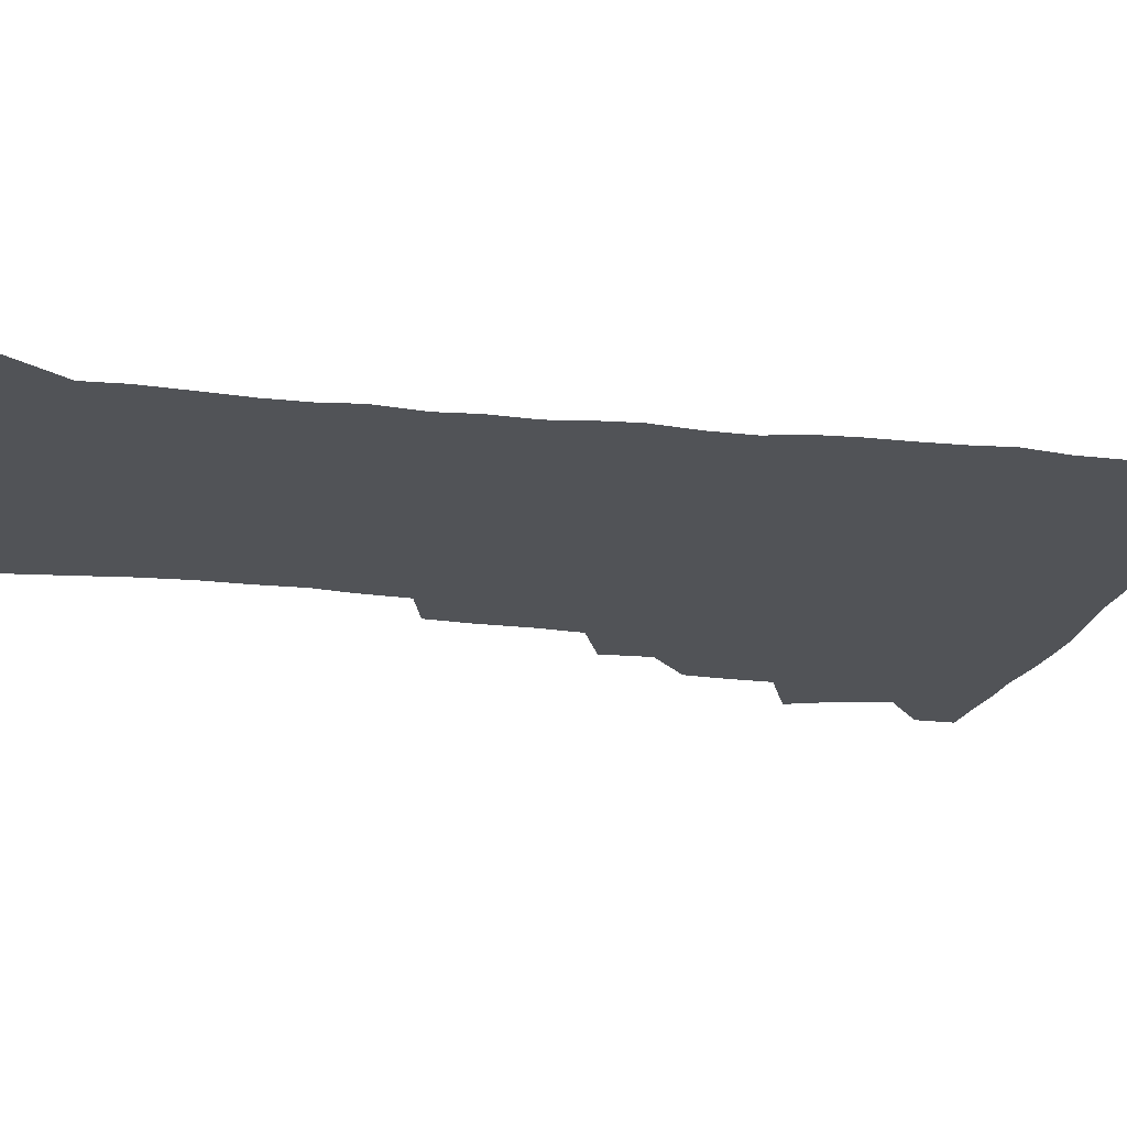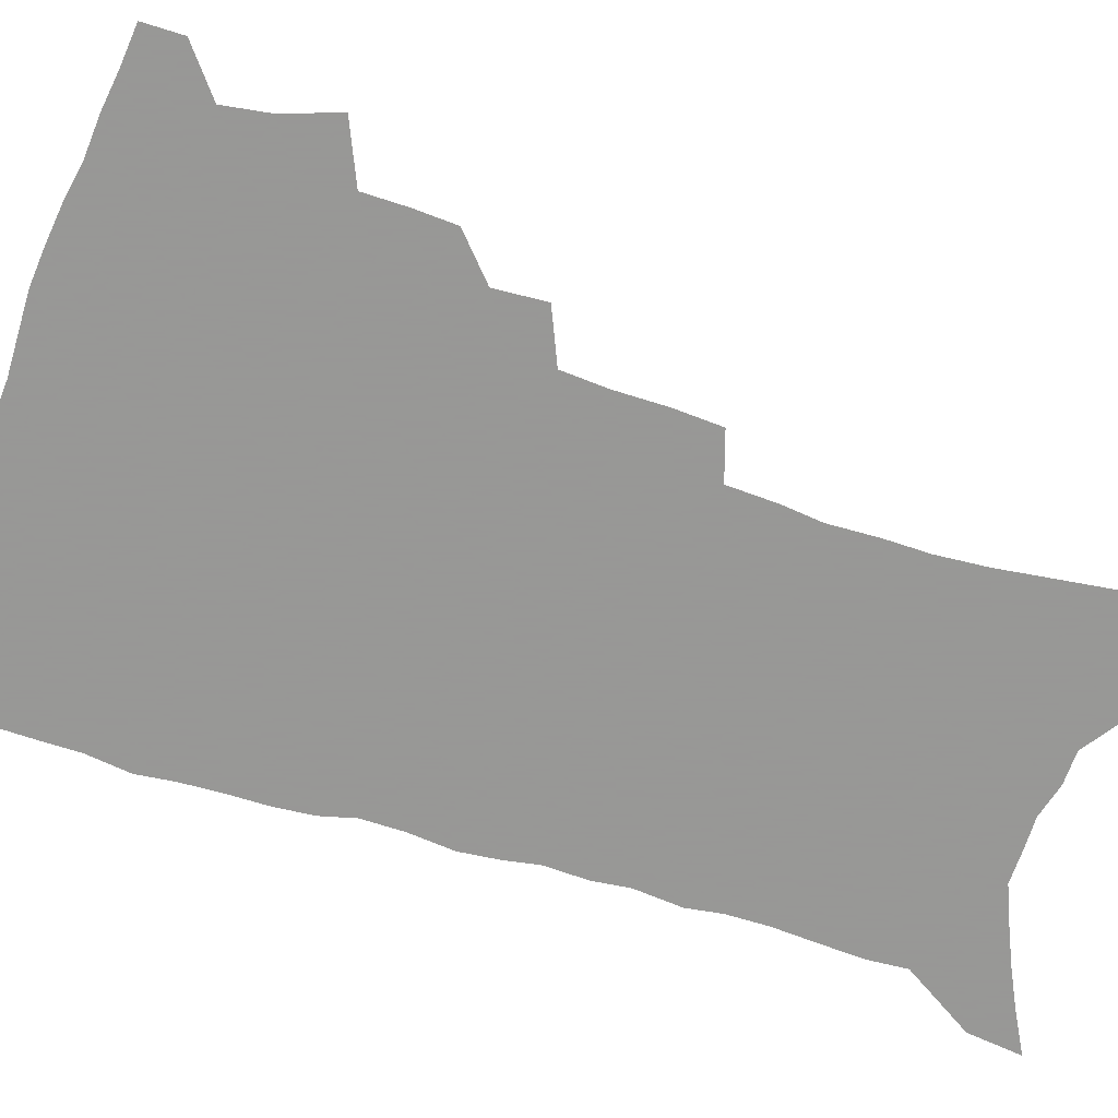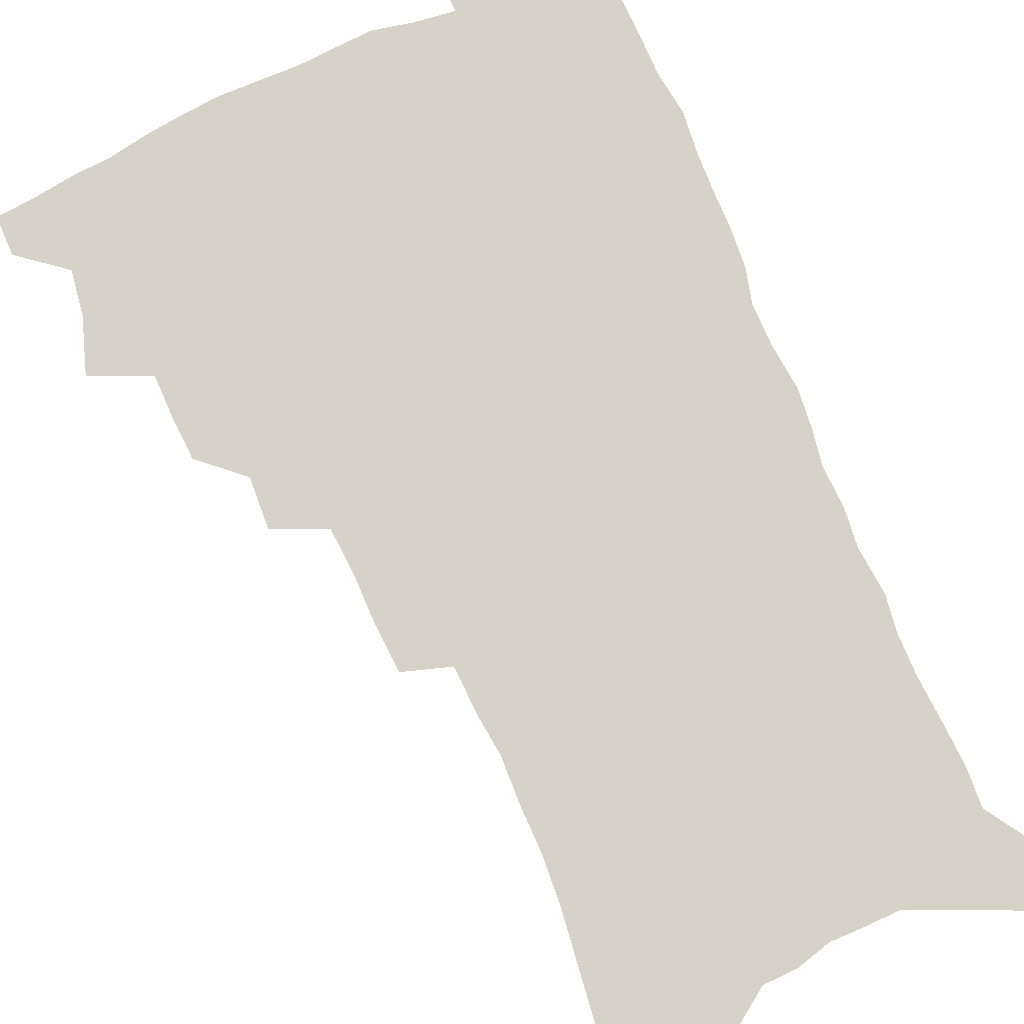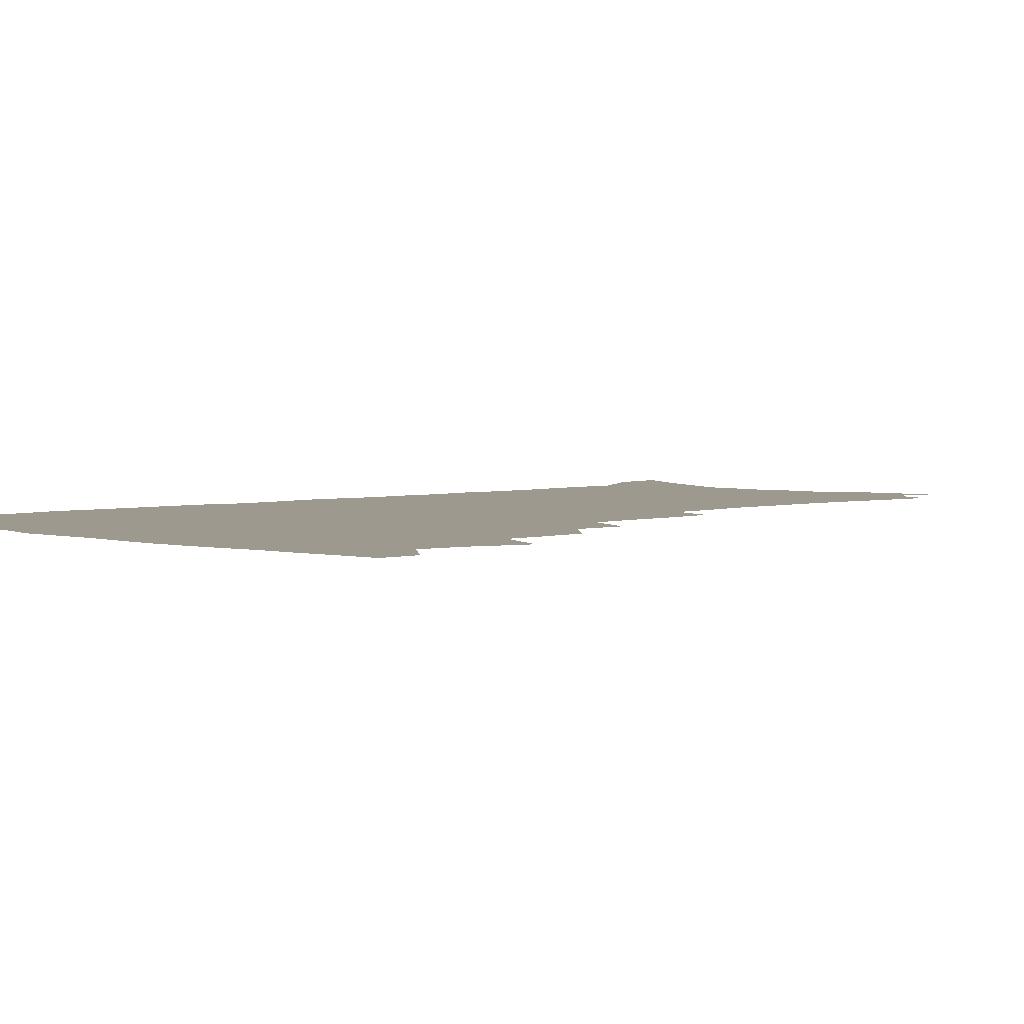
<metadata>
{"format":"obj","ext":"obj","renderer":"f3d","projection":"perspective","resolution":1024,"background":"white","views":[{"elev":-21.7,"azim":78.6,"up":"+Z"},{"elev":-68.4,"azim":-107.6,"up":"+Z"},{"elev":77.9,"azim":-23.3,"up":"+Z"},{"elev":3.4,"azim":-133.9,"up":"+Z"}]}
</metadata>
<code>
v 482.8 502.3 0
v 482.9 517.2 0
v 490.4 451.4 0
v 497.3 472 0
v 499.8 489 0
v 499.7 504 0
v 497.9 518.8 0
v 513.4 409.7 0
v 512.4 425.6 0
v 512.3 442 0
v 515.3 460.2 0
v 515.7 475.5 0
v 516.8 491.1 0
v 515.4 505.5 0
v 512.6 521 0
v 527.9 376.7 0
v 528.9 395.8 0
v 530.4 414.3 0
v 531.3 431.4 0
v 530.1 446.3 0
v 530.9 462 0
v 531.4 477.3 0
v 532.1 492.4 0
v 530 507.1 0
v 527.8 522.2 0
v 549.7 313.5 0
v 548.6 331.3 0
v 548.6 350.9 0
v 547.4 368.4 0
v 546.4 385.2 0
v 548.7 404.8 0
v 546.2 418.3 0
v 549.6 437.3 0
v 549.1 451.2 0
v 547.8 465 0
v 547.7 479.6 0
v 547.1 493.6 0
v 545.2 508 0
v 542.1 524.9 0
v 563.3 176.7 0
v 565.8 198 0
v 568.5 219.6 0
v 569.8 238.5 0
v 569.5 255.1 0
v 570.1 274.2 0
v 568.3 289.6 0
v 567.5 308 0
v 565.9 324.8 0
v 564.9 341.9 0
v 563.7 358.1 0
v 563.3 375.3 0
v 562.7 391.4 0
v 563.2 408.2 0
v 562.5 422.8 0
v 563.3 438.3 0
v 563.7 453.2 0
v 563.5 467.4 0
v 562.7 481.1 0
v 561.4 495.1 0
v 559.5 509.8 0
v 556.6 526.8 0
v 576.5 148.1 0
v 579.8 171.8 0
v 577.8 185.1 0
v 583.3 213.2 0
v 583.9 231.3 0
v 584.2 248.8 0
v 583.9 265.8 0
v 582.8 281.3 0
v 582.3 299.5 0
v 581.6 316.9 0
v 580.7 333.4 0
v 579.1 348 0
v 578.3 364 0
v 577.6 379.7 0
v 577.3 395.4 0
v 577.9 411.7 0
v 578.3 426.8 0
v 578 440.7 0
v 578.1 455 0
v 577.5 468.6 0
v 576.5 482.3 0
v 575.7 496 0
v 574.4 510.1 0
v 571.2 528.1 0
v 592.5 159.7 0
v 593.4 178.3 0
v 594 198 0
v 597.7 223.1 0
v 597.6 239.7 0
v 597.5 256.9 0
v 596.8 272.9 0
v 595.2 286.9 0
v 594.9 304.7 0
v 594 320.3 0
v 593.3 336.8 0
v 592.8 353 0
v 591.9 367.8 0
v 591.8 384.3 0
v 591.7 399.5 0
v 591.7 413.8 0
v 592.5 429.4 0
v 591.5 441.9 0
v 591.9 456.3 0
v 592.1 469.7 0
v 590.5 483.3 0
v 589.7 496.9 0
v 588.5 511.1 0
v 586.3 527.9 0
v 604.5 159.8 0
v 609 191.5 0
v 610.1 211.8 0
v 609.9 228 0
v 608.7 240.8 0
v 609.3 260.9 0
v 608.6 276.6 0
v 608.1 293.6 0
v 607.3 308.9 0
v 606.5 324 0
v 605.9 339.9 0
v 605.6 355.9 0
v 604.7 369.5 0
v 604.5 384.7 0
v 604.4 399.3 0
v 604.9 415.6 0
v 605 429.8 0
v 604.7 442.7 0
v 605.2 457 0
v 605.2 470.3 0
v 604.6 483.8 0
v 603.4 498 0
v 602.8 511.9 0
v 601.2 527.6 0
v 619.4 170.3 0
v 621.6 196.1 0
v 621.9 214.2 0
v 621.9 231.7 0
v 621.6 248 0
v 621 263.1 0
v 620.4 279 0
v 619.8 294.8 0
v 619 309.7 0
v 619.1 328.7 0
v 618.4 342.7 0
v 618 358 0
v 617.2 371 0
v 617.6 387.1 0
v 617.7 402.1 0
v 617.8 416.6 0
v 617.7 430 0
v 617.9 443.7 0
v 618.6 458 0
v 618.4 470.8 0
v 618.6 484.1 0
v 618.6 497.4 0
v 617.6 511.5 0
v 615.5 528.7 0
v 632.2 170.7 0
v 633.5 196.3 0
v 633.6 216 0
v 633.5 234.2 0
v 633.2 249.4 0
v 632.7 265.8 0
v 632.2 281.7 0
v 631.7 297.6 0
v 631.2 313 0
v 631.1 327.5 0
v 630.6 343.2 0
v 630.2 358.5 0
v 630.2 374.3 0
v 630.1 387.7 0
v 630.2 402.6 0
v 630.4 417.4 0
v 630.6 430.3 0
v 630.7 443.9 0
v 631.3 457.6 0
v 631.6 470.7 0
v 632 483.9 0
v 632.4 497.2 0
v 631.7 511.6 0
v 629.7 529.6 0
v 645.4 174.3 0
v 645.5 196.2 0
v 645.3 216.7 0
v 645 234.3 0
v 644.9 249.1 0
v 644.3 266.1 0
v 644 280.4 0
v 643.4 296.8 0
v 642.9 315.5 0
v 642.9 327.8 0
v 642.8 341.8 0
v 642.5 358.1 0
v 642.5 373.4 0
v 642.5 388.6 0
v 642.8 402.5 0
v 643.2 416.1 0
v 643.3 430.6 0
v 643.4 444.7 0
v 644.4 457.1 0
v 644.8 470.2 0
v 645.3 483.7 0
v 645.8 497 0
v 645.9 510.9 0
v 645.6 526.3 0
v 658.3 174.3 0
v 657.7 195.6 0
v 657.3 214.3 0
v 656.7 232.6 0
v 657.1 246 0
v 656 265.3 0
v 655.6 281.1 0
v 655.2 297.1 0
v 654.9 313 0
v 654.7 327.8 0
v 654.7 341.8 0
v 654.5 358.6 0
v 654.7 372.7 0
v 655.7 385.6 0
v 655.3 401.4 0
v 656 414.8 0
v 656.3 429.1 0
v 657.4 442.1 0
v 657.4 456.6 0
v 658 469.8 0
v 658.6 483 0
v 659.1 496.6 0
v 659.8 510.1 0
v 660.2 524.6 0
v 659.9 542.2 0
v 671 174.6 0
v 670.3 193.3 0
v 669.3 212.7 0
v 668.8 229.9 0
v 668.8 245.4 0
v 668.3 261.9 0
v 667.5 279.5 0
v 667.5 294.3 0
v 666.6 311.9 0
v 666.8 326.2 0
v 666.6 341.7 0
v 667.5 355.2 0
v 667.3 370.4 0
v 668.1 384.2 0
v 669.5 397.2 0
v 669 412.5 0
v 669.5 427.2 0
v 670.4 440.7 0
v 670 456.2 0
v 671.1 468.9 0
v 671.9 482.3 0
v 672.7 495.7 0
v 673.5 509.3 0
v 674.4 523.5 0
v 675.5 538.3 0
v 685 168.9 0
v 683.5 188.7 0
v 682.3 208.1 0
v 681.4 225.9 0
v 681.4 241.4 0
v 680.7 258.5 0
v 680.5 274.4 0
v 680.3 290.3 0
v 680.1 306.3 0
v 679.1 323.3 0
v 680 337.1 0
v 680.8 351.2 0
v 681.1 365.8 0
v 681.1 381.1 0
v 682.8 394.2 0
v 681.1 412.4 0
v 683.7 424.3 0
v 684.2 438.5 0
v 684.5 452.9 0
v 685 466.9 0
v 685.7 480.7 0
v 686.4 494.6 0
v 687.2 508.3 0
v 688.6 522 0
v 690.2 535.8 0
v 699.4 162.7 0
v 697.6 182.3 0
v 695.8 202.3 0
v 695.7 218.6 0
v 695.2 235.2 0
v 694.4 252.2 0
v 693.4 269.7 0
v 694 284.5 0
v 693.8 300.4 0
v 693.2 316.9 0
v 694.1 331.2 0
v 695.7 344.8 0
v 694.2 362.3 0
v 694.7 376.8 0
v 697.5 389.5 0
v 696.6 406.4 0
v 697.2 421 0
v 699.2 434.5 0
v 698.2 450.5 0
v 699.1 464.5 0
v 699.7 478.7 0
v 701 492.5 0
v 701.1 506.8 0
v 702.9 520.5 0
v 704.1 534.3 0
v 709.3 551.4 0
v 714.5 155.4 0
v 711 178.1 0
v 710.8 194.4 0
v 711.7 209.1 0
v 710.8 226.1 0
v 709.6 243.7 0
v 709.7 259.4 0
v 711.6 273 0
v 709.9 291.2 0
v 711.4 305.4 0
v 710.7 322 0
v 712.9 335.4 0
v 714.3 350.2 0
v 712.5 367.8 0
v 712.4 383.8 0
v 715.7 397.2 0
v 716.9 412.2 0
v 716.9 427.8 0
v 717.6 443.1 0
v 719.1 457.6 0
v 716.8 474.6 0
v 716.7 489.6 0
v 716.4 504.7 0
v 717.7 518.7 0
v 718.9 532.6 0
v 722.9 546.2 0
v 730.3 147 0
v 727.7 167.9 0
f 5 6 1
f 1 6 2
f 6 7 2
f 10 11 3
f 3 11 4
f 11 12 4
f 4 12 5
f 12 13 5
f 5 13 6
f 13 14 6
f 6 14 7
f 14 15 7
f 17 18 8
f 8 18 9
f 18 19 9
f 9 19 10
f 19 20 10
f 10 20 11
f 20 21 11
f 11 21 12
f 21 22 12
f 12 22 13
f 22 23 13
f 13 23 14
f 23 24 14
f 14 24 15
f 24 25 15
f 29 30 16
f 16 30 17
f 30 31 17
f 17 31 18
f 31 32 18
f 18 32 19
f 32 33 19
f 19 33 20
f 33 34 20
f 20 34 21
f 34 35 21
f 21 35 22
f 35 36 22
f 22 36 23
f 36 37 23
f 23 37 24
f 37 38 24
f 24 38 25
f 38 39 25
f 47 48 26
f 26 48 27
f 48 49 27
f 27 49 28
f 49 50 28
f 28 50 29
f 50 51 29
f 29 51 30
f 51 52 30
f 30 52 31
f 52 53 31
f 31 53 32
f 53 54 32
f 32 54 33
f 54 55 33
f 33 55 34
f 55 56 34
f 34 56 35
f 56 57 35
f 35 57 36
f 57 58 36
f 36 58 37
f 58 59 37
f 37 59 38
f 59 60 38
f 38 60 39
f 60 61 39
f 63 64 40
f 40 64 41
f 64 65 41
f 41 65 42
f 65 66 42
f 42 66 43
f 66 67 43
f 43 67 44
f 67 68 44
f 44 68 45
f 68 69 45
f 45 69 46
f 69 70 46
f 46 70 47
f 70 71 47
f 47 71 48
f 71 72 48
f 48 72 49
f 72 73 49
f 49 73 50
f 73 74 50
f 50 74 51
f 74 75 51
f 51 75 52
f 75 76 52
f 52 76 53
f 76 77 53
f 53 77 54
f 77 78 54
f 54 78 55
f 78 79 55
f 55 79 56
f 79 80 56
f 56 80 57
f 80 81 57
f 57 81 58
f 81 82 58
f 58 82 59
f 82 83 59
f 59 83 60
f 83 84 60
f 60 84 61
f 84 85 61
f 62 86 63
f 86 87 63
f 63 87 64
f 87 88 64
f 64 88 65
f 88 89 65
f 65 89 66
f 89 90 66
f 66 90 67
f 90 91 67
f 67 91 68
f 91 92 68
f 68 92 69
f 92 93 69
f 69 93 70
f 93 94 70
f 70 94 71
f 94 95 71
f 71 95 72
f 95 96 72
f 72 96 73
f 96 97 73
f 73 97 74
f 97 98 74
f 74 98 75
f 98 99 75
f 75 99 76
f 99 100 76
f 76 100 77
f 100 101 77
f 77 101 78
f 101 102 78
f 78 102 79
f 102 103 79
f 79 103 80
f 103 104 80
f 80 104 81
f 104 105 81
f 81 105 82
f 105 106 82
f 82 106 83
f 106 107 83
f 83 107 84
f 107 108 84
f 84 108 85
f 108 109 85
f 86 110 87
f 110 111 87
f 87 111 88
f 111 112 88
f 88 112 89
f 112 113 89
f 89 113 90
f 113 114 90
f 90 114 91
f 114 115 91
f 91 115 92
f 115 116 92
f 92 116 93
f 116 117 93
f 93 117 94
f 117 118 94
f 94 118 95
f 118 119 95
f 95 119 96
f 119 120 96
f 96 120 97
f 120 121 97
f 97 121 98
f 121 122 98
f 98 122 99
f 122 123 99
f 99 123 100
f 123 124 100
f 100 124 101
f 124 125 101
f 101 125 102
f 125 126 102
f 102 126 103
f 126 127 103
f 103 127 104
f 127 128 104
f 104 128 105
f 128 129 105
f 105 129 106
f 129 130 106
f 106 130 107
f 130 131 107
f 107 131 108
f 131 132 108
f 108 132 109
f 132 133 109
f 110 134 111
f 134 135 111
f 111 135 112
f 135 136 112
f 112 136 113
f 136 137 113
f 113 137 114
f 137 138 114
f 114 138 115
f 138 139 115
f 115 139 116
f 139 140 116
f 116 140 117
f 140 141 117
f 117 141 118
f 141 142 118
f 118 142 119
f 142 143 119
f 119 143 120
f 143 144 120
f 120 144 121
f 144 145 121
f 121 145 122
f 145 146 122
f 122 146 123
f 146 147 123
f 123 147 124
f 147 148 124
f 124 148 125
f 148 149 125
f 125 149 126
f 149 150 126
f 126 150 127
f 150 151 127
f 127 151 128
f 151 152 128
f 128 152 129
f 152 153 129
f 129 153 130
f 153 154 130
f 130 154 131
f 154 155 131
f 131 155 132
f 155 156 132
f 132 156 133
f 156 157 133
f 134 158 135
f 158 159 135
f 135 159 136
f 159 160 136
f 136 160 137
f 160 161 137
f 137 161 138
f 161 162 138
f 138 162 139
f 162 163 139
f 139 163 140
f 163 164 140
f 140 164 141
f 164 165 141
f 141 165 142
f 165 166 142
f 142 166 143
f 166 167 143
f 143 167 144
f 167 168 144
f 144 168 145
f 168 169 145
f 145 169 146
f 169 170 146
f 146 170 147
f 170 171 147
f 147 171 148
f 171 172 148
f 148 172 149
f 172 173 149
f 149 173 150
f 173 174 150
f 150 174 151
f 174 175 151
f 151 175 152
f 175 176 152
f 152 176 153
f 176 177 153
f 153 177 154
f 177 178 154
f 154 178 155
f 178 179 155
f 155 179 156
f 179 180 156
f 156 180 157
f 180 181 157
f 158 182 159
f 182 183 159
f 159 183 160
f 183 184 160
f 160 184 161
f 184 185 161
f 161 185 162
f 185 186 162
f 162 186 163
f 186 187 163
f 163 187 164
f 187 188 164
f 164 188 165
f 188 189 165
f 165 189 166
f 189 190 166
f 166 190 167
f 190 191 167
f 167 191 168
f 191 192 168
f 168 192 169
f 192 193 169
f 169 193 170
f 193 194 170
f 170 194 171
f 194 195 171
f 171 195 172
f 195 196 172
f 172 196 173
f 196 197 173
f 173 197 174
f 197 198 174
f 174 198 175
f 198 199 175
f 175 199 176
f 199 200 176
f 176 200 177
f 200 201 177
f 177 201 178
f 201 202 178
f 178 202 179
f 202 203 179
f 179 203 180
f 203 204 180
f 180 204 181
f 204 205 181
f 182 206 183
f 206 207 183
f 183 207 184
f 207 208 184
f 184 208 185
f 208 209 185
f 185 209 186
f 209 210 186
f 186 210 187
f 210 211 187
f 187 211 188
f 211 212 188
f 188 212 189
f 212 213 189
f 189 213 190
f 213 214 190
f 190 214 191
f 214 215 191
f 191 215 192
f 215 216 192
f 192 216 193
f 216 217 193
f 193 217 194
f 217 218 194
f 194 218 195
f 218 219 195
f 195 219 196
f 219 220 196
f 196 220 197
f 220 221 197
f 197 221 198
f 221 222 198
f 198 222 199
f 222 223 199
f 199 223 200
f 223 224 200
f 200 224 201
f 224 225 201
f 201 225 202
f 225 226 202
f 202 226 203
f 226 227 203
f 203 227 204
f 227 228 204
f 204 228 205
f 228 229 205
f 206 231 207
f 231 232 207
f 207 232 208
f 232 233 208
f 208 233 209
f 233 234 209
f 209 234 210
f 234 235 210
f 210 235 211
f 235 236 211
f 211 236 212
f 236 237 212
f 212 237 213
f 237 238 213
f 213 238 214
f 238 239 214
f 214 239 215
f 239 240 215
f 215 240 216
f 240 241 216
f 216 241 217
f 241 242 217
f 217 242 218
f 242 243 218
f 218 243 219
f 243 244 219
f 219 244 220
f 244 245 220
f 220 245 221
f 245 246 221
f 221 246 222
f 246 247 222
f 222 247 223
f 247 248 223
f 223 248 224
f 248 249 224
f 224 249 225
f 249 250 225
f 225 250 226
f 250 251 226
f 226 251 227
f 251 252 227
f 227 252 228
f 252 253 228
f 228 253 229
f 253 254 229
f 229 254 230
f 254 255 230
f 231 256 232
f 256 257 232
f 232 257 233
f 257 258 233
f 233 258 234
f 258 259 234
f 234 259 235
f 259 260 235
f 235 260 236
f 260 261 236
f 236 261 237
f 261 262 237
f 237 262 238
f 262 263 238
f 238 263 239
f 263 264 239
f 239 264 240
f 264 265 240
f 240 265 241
f 265 266 241
f 241 266 242
f 266 267 242
f 242 267 243
f 267 268 243
f 243 268 244
f 268 269 244
f 244 269 245
f 269 270 245
f 245 270 246
f 270 271 246
f 246 271 247
f 271 272 247
f 247 272 248
f 272 273 248
f 248 273 249
f 273 274 249
f 249 274 250
f 274 275 250
f 250 275 251
f 275 276 251
f 251 276 252
f 276 277 252
f 252 277 253
f 277 278 253
f 253 278 254
f 278 279 254
f 254 279 255
f 279 280 255
f 256 281 257
f 281 282 257
f 257 282 258
f 282 283 258
f 258 283 259
f 283 284 259
f 259 284 260
f 284 285 260
f 260 285 261
f 285 286 261
f 261 286 262
f 286 287 262
f 262 287 263
f 287 288 263
f 263 288 264
f 288 289 264
f 264 289 265
f 289 290 265
f 265 290 266
f 290 291 266
f 266 291 267
f 291 292 267
f 267 292 268
f 292 293 268
f 268 293 269
f 293 294 269
f 269 294 270
f 294 295 270
f 270 295 271
f 295 296 271
f 271 296 272
f 296 297 272
f 272 297 273
f 297 298 273
f 273 298 274
f 298 299 274
f 274 299 275
f 299 300 275
f 275 300 276
f 300 301 276
f 276 301 277
f 301 302 277
f 277 302 278
f 302 303 278
f 278 303 279
f 303 304 279
f 279 304 280
f 304 305 280
f 281 307 282
f 307 308 282
f 282 308 283
f 308 309 283
f 283 309 284
f 309 310 284
f 284 310 285
f 310 311 285
f 285 311 286
f 311 312 286
f 286 312 287
f 312 313 287
f 287 313 288
f 313 314 288
f 288 314 289
f 314 315 289
f 289 315 290
f 315 316 290
f 290 316 291
f 316 317 291
f 291 317 292
f 317 318 292
f 292 318 293
f 318 319 293
f 293 319 294
f 319 320 294
f 294 320 295
f 320 321 295
f 295 321 296
f 321 322 296
f 296 322 297
f 322 323 297
f 297 323 298
f 323 324 298
f 298 324 299
f 324 325 299
f 299 325 300
f 325 326 300
f 300 326 301
f 326 327 301
f 301 327 302
f 327 328 302
f 302 328 303
f 328 329 303
f 303 329 304
f 329 330 304
f 304 330 305
f 330 331 305
f 305 331 306
f 331 332 306
f 307 333 308
f 333 334 308
f 308 334 309

</code>
